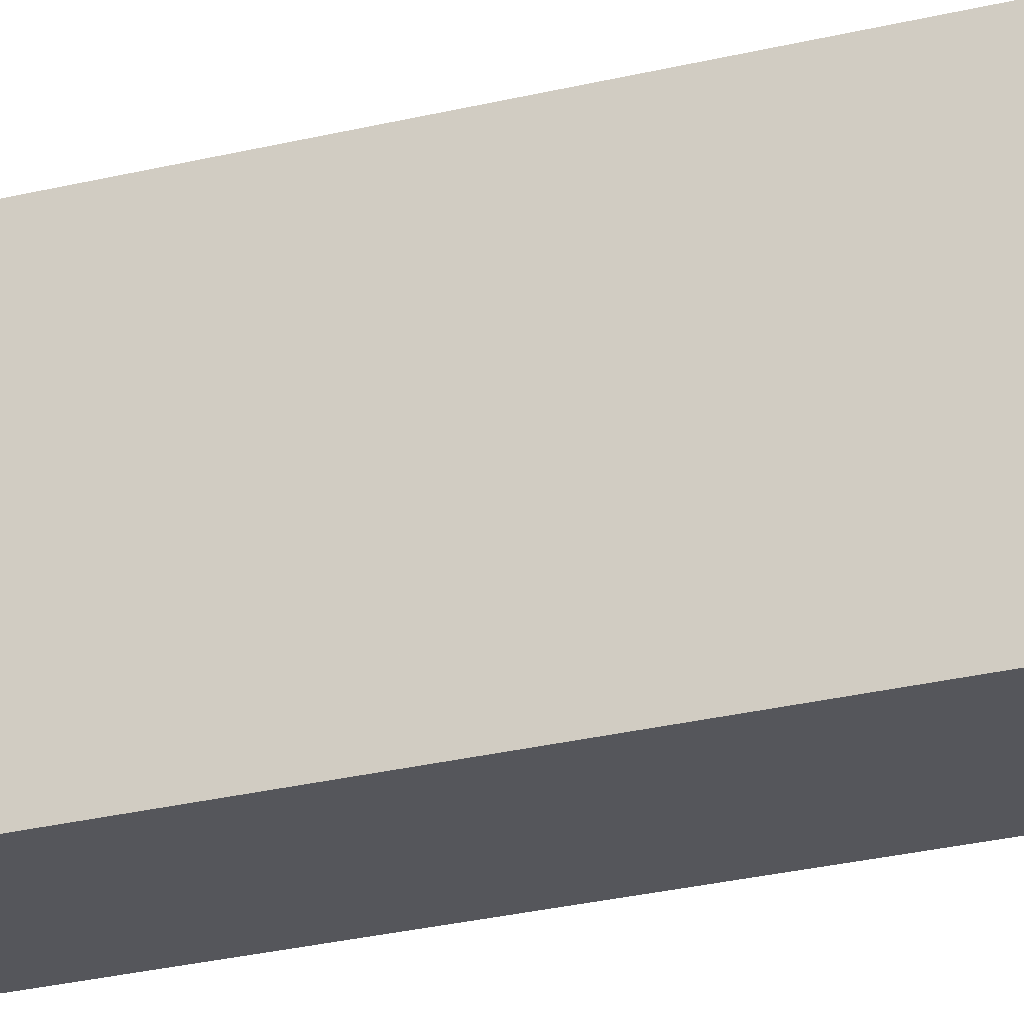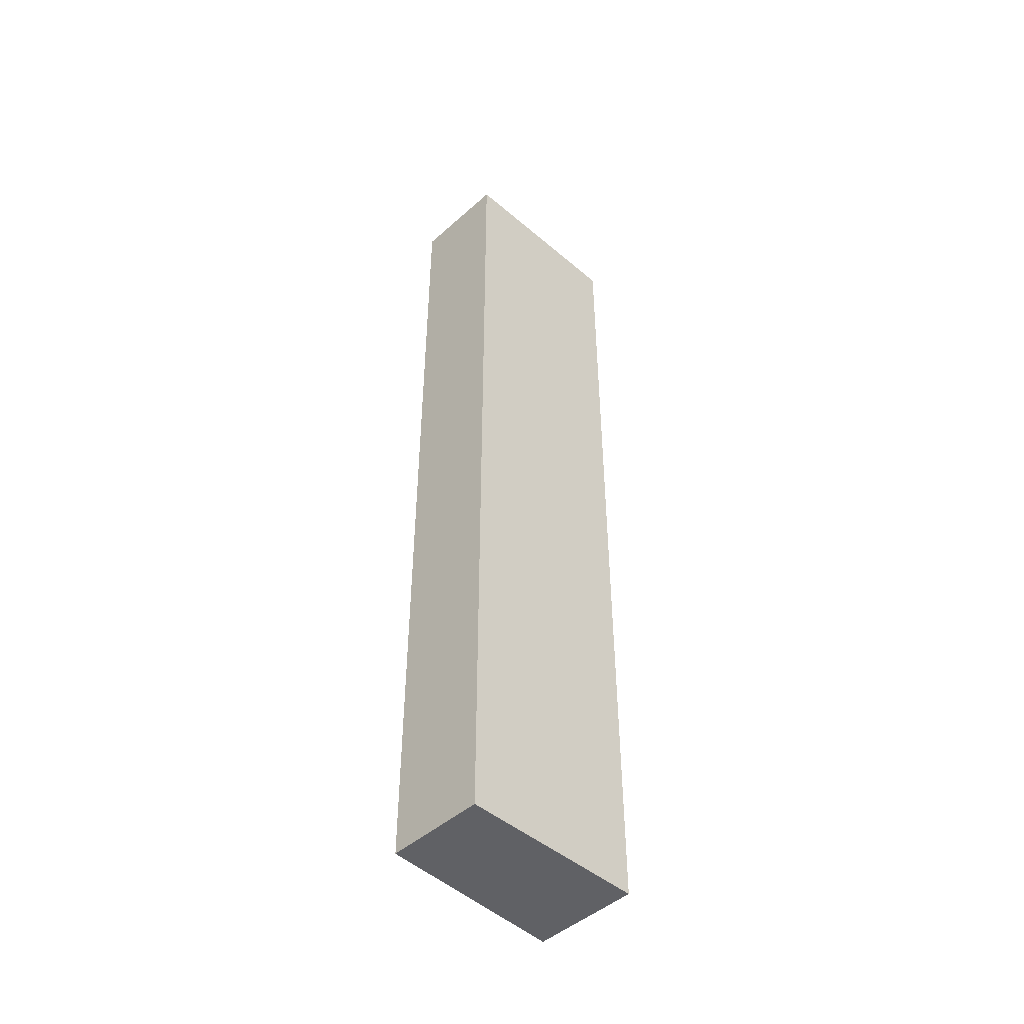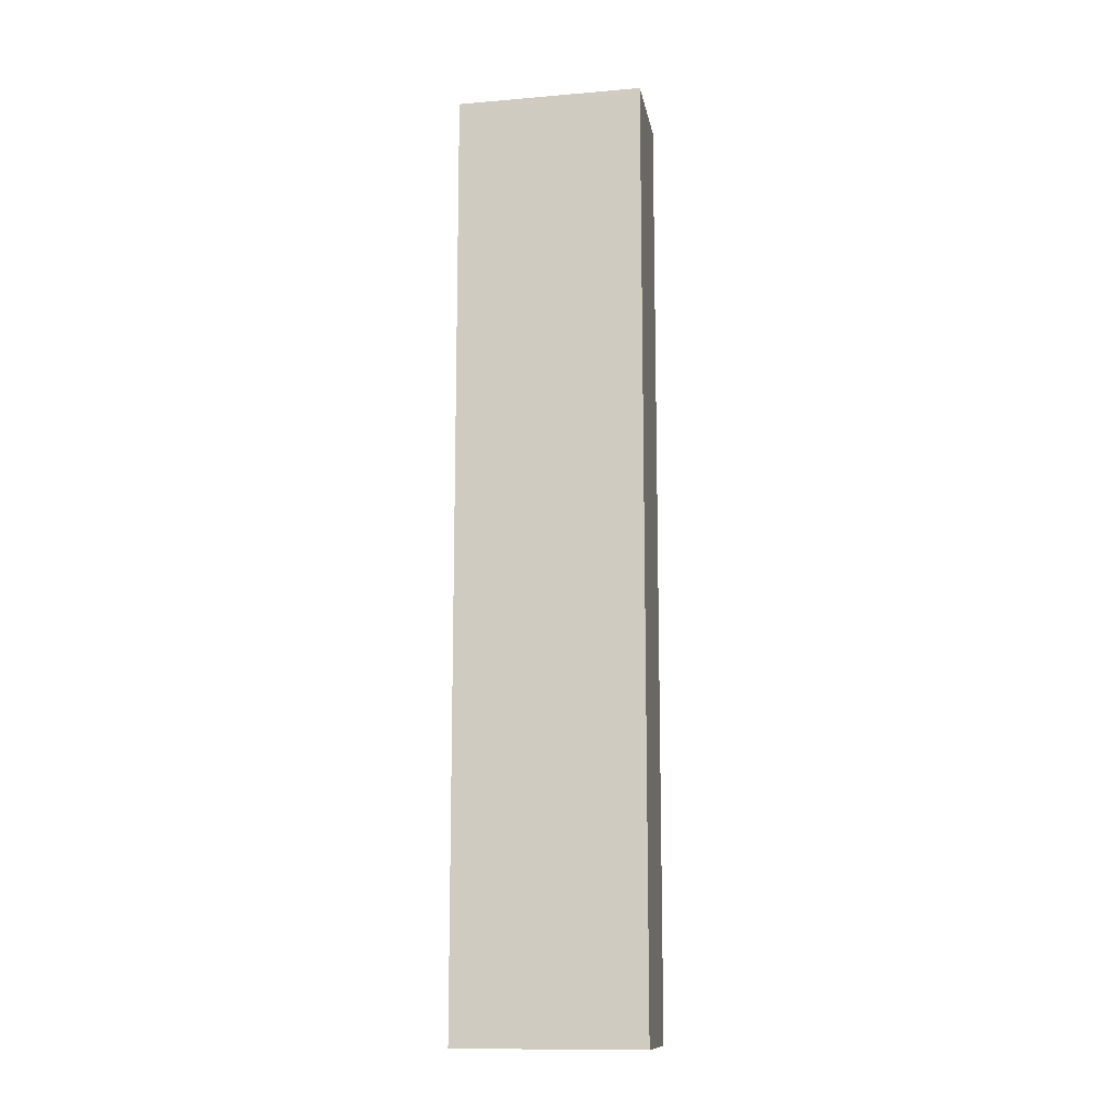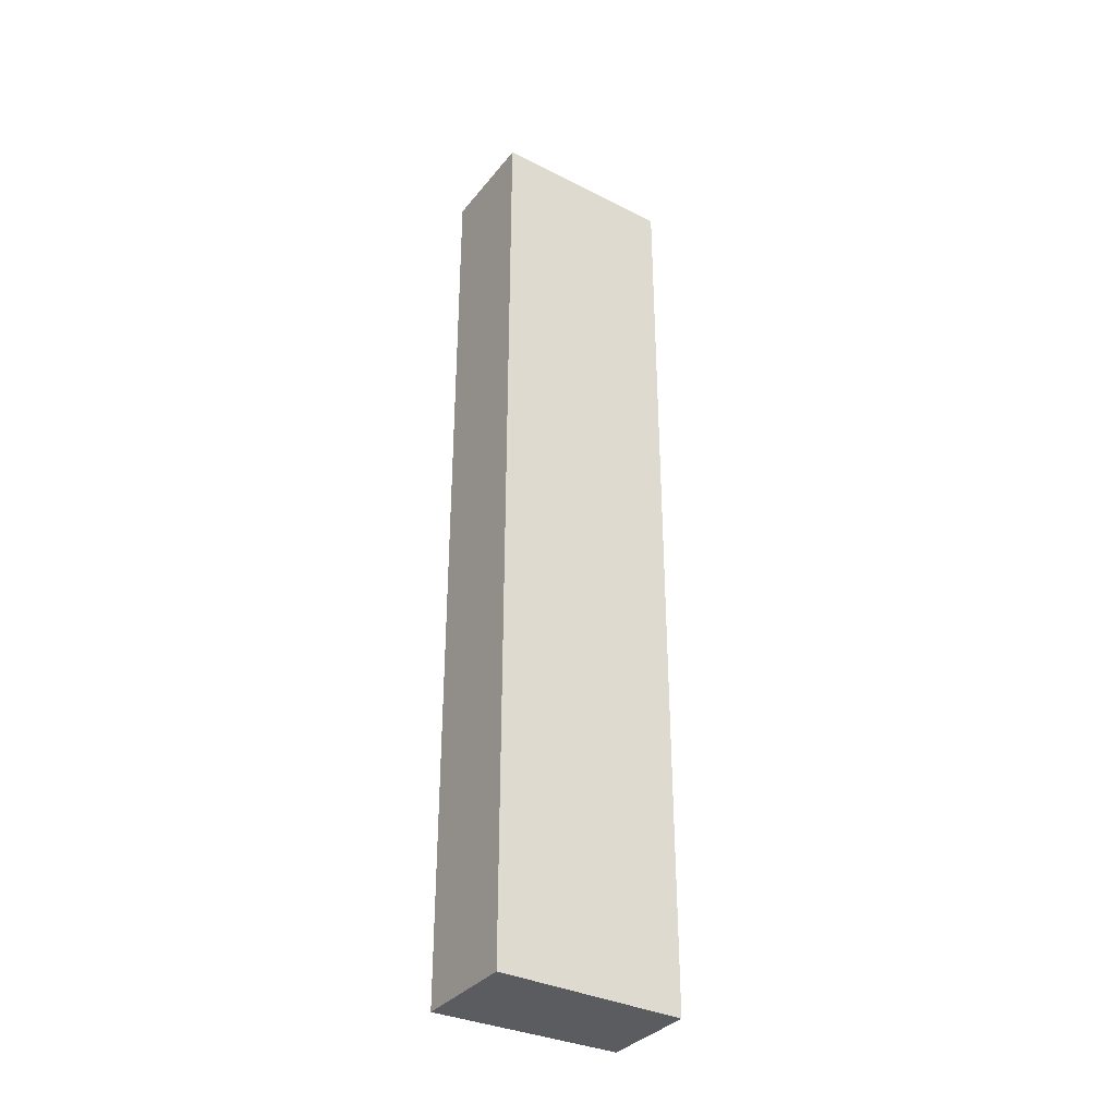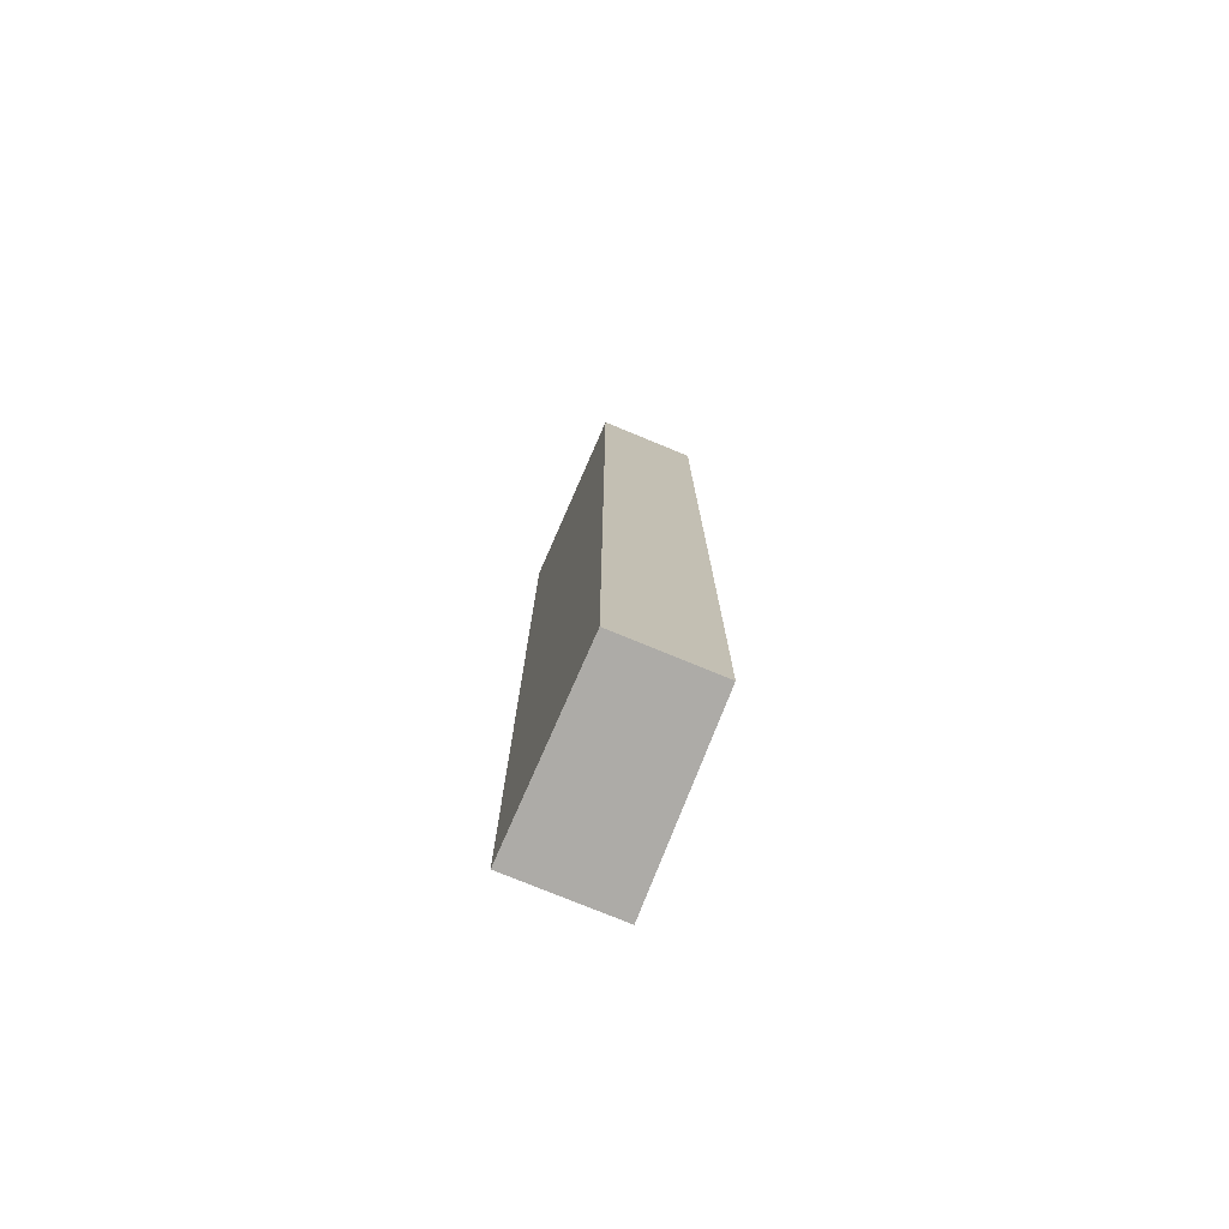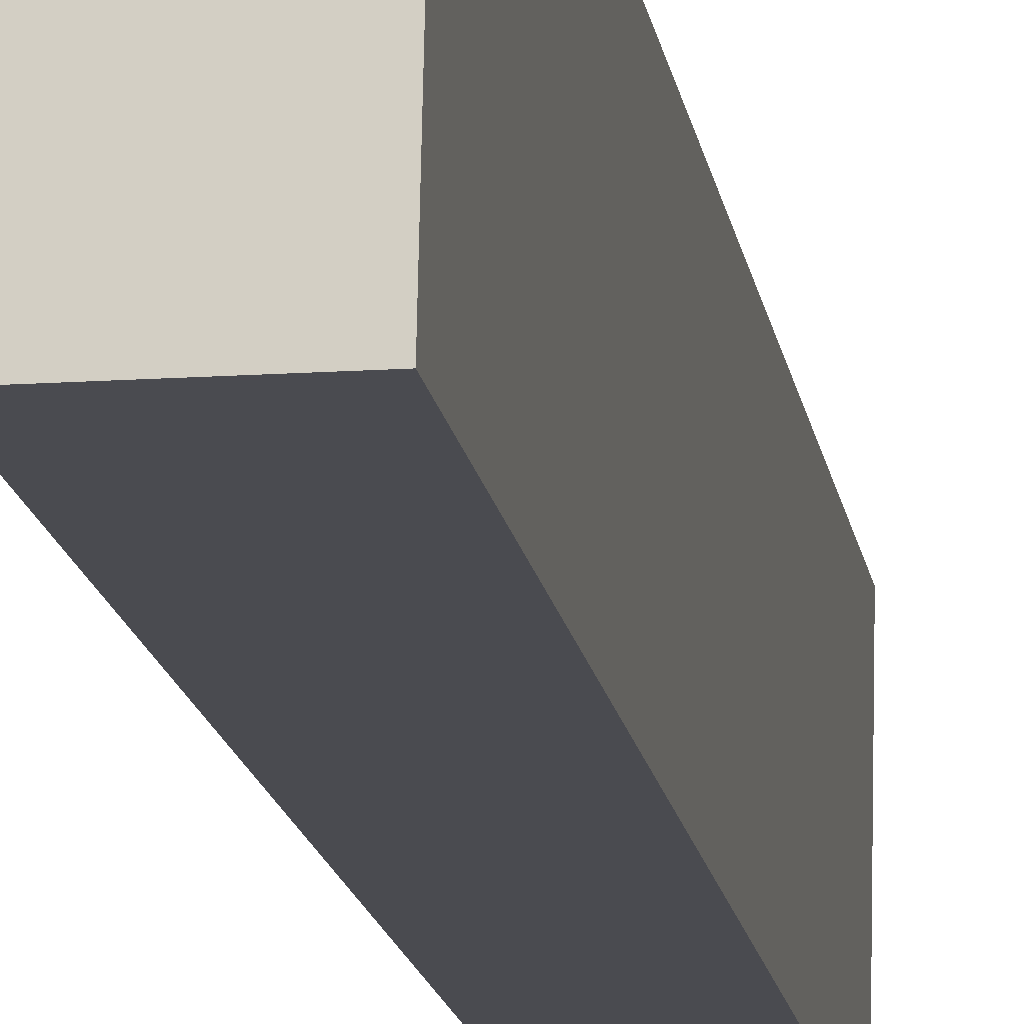
<metadata>
{"format":"obj","ext":"obj","renderer":"f3d","projection":"perspective","resolution":1024,"background":"white","views":[{"elev":-26.3,"azim":-68.5,"up":"+Y"},{"elev":-47.2,"azim":45.0,"up":"+Z"},{"elev":-12.4,"azim":99.9,"up":"+Z"},{"elev":-34.4,"azim":-122.9,"up":"+Z"},{"elev":-76.4,"azim":-22.4,"up":"+Z"},{"elev":-14.6,"azim":-171.7,"up":"+Y"}]}
</metadata>
<code>
v 0.01569 -0.3645 -0.08941
v 0.01508 -0.392 -0.08941
v 0.01508 -0.392 -0.2274
v 3.81e-07 -0.3645 -0.2274
v 3.81e-07 -0.3645 -0.08941
v 0.0006022 -0.392 -0.08941
v 0.01569 -0.3645 -0.2274
v 0.0006022 -0.392 -0.2274
f 1 2 3
f 5 2 1
f 6 3 2
f 6 5 4
f 6 2 5
f 7 1 3
f 7 5 1
f 7 4 5
f 8 6 4
f 8 3 6
f 8 7 3
f 8 4 7

</code>
